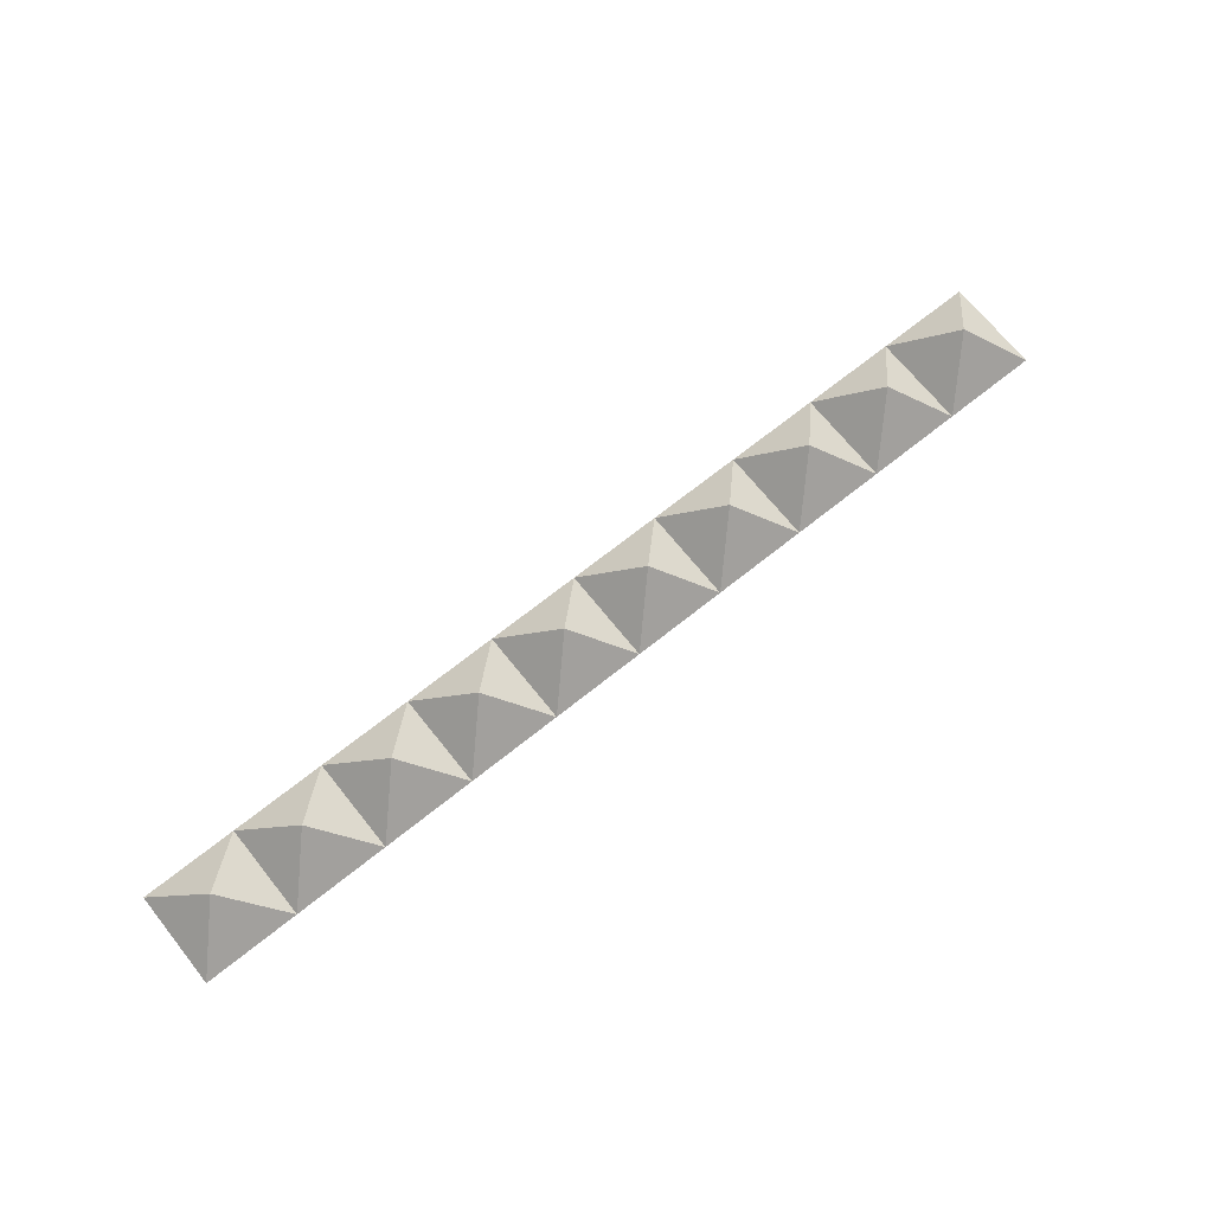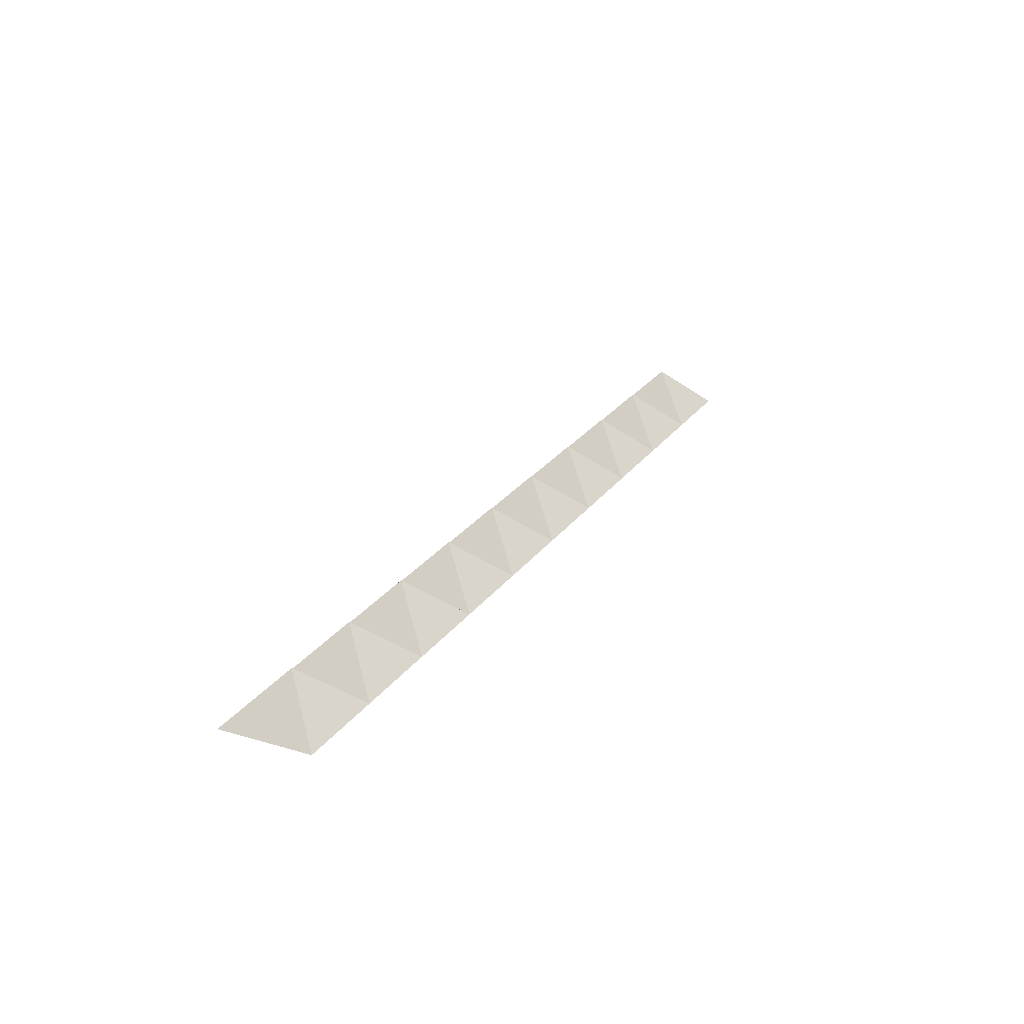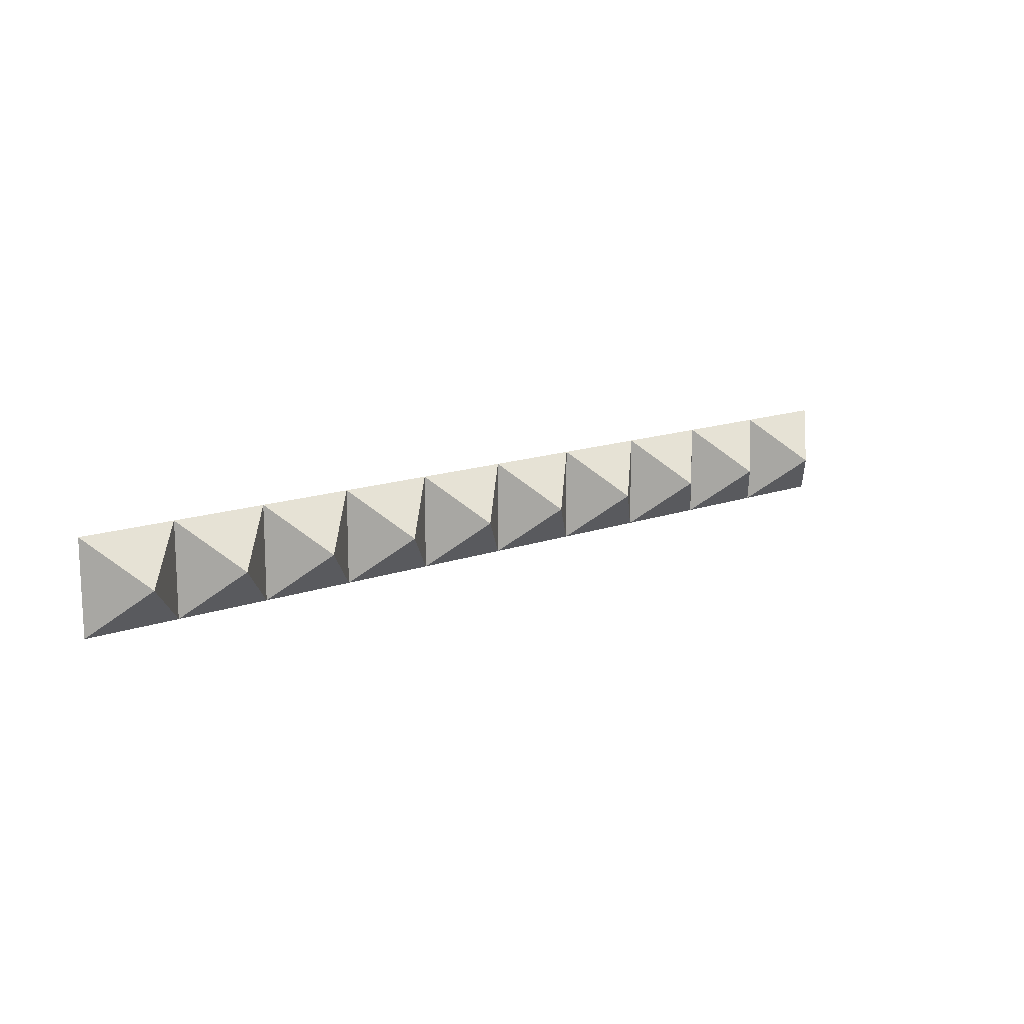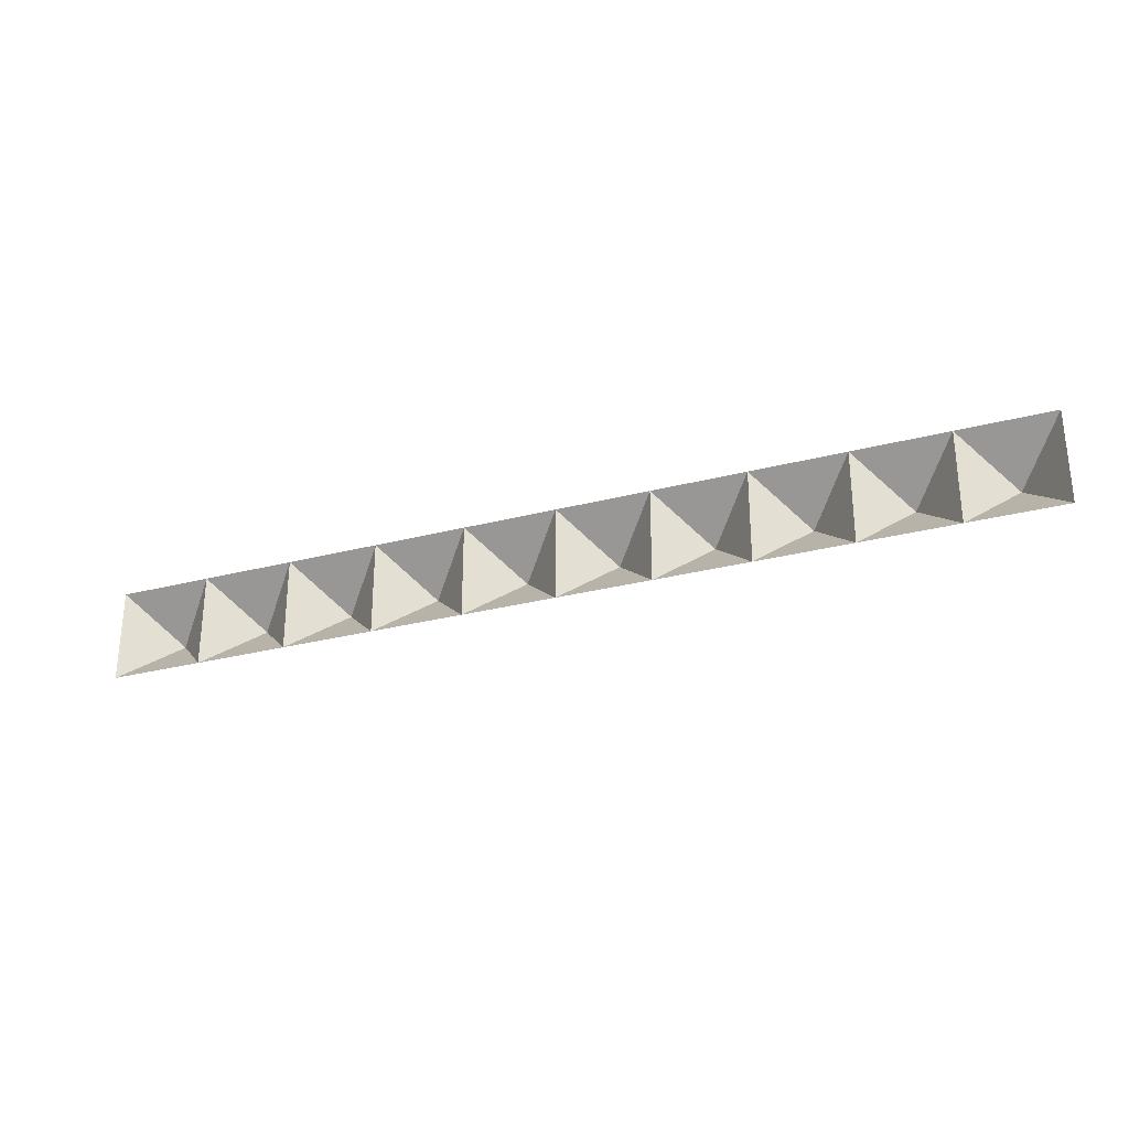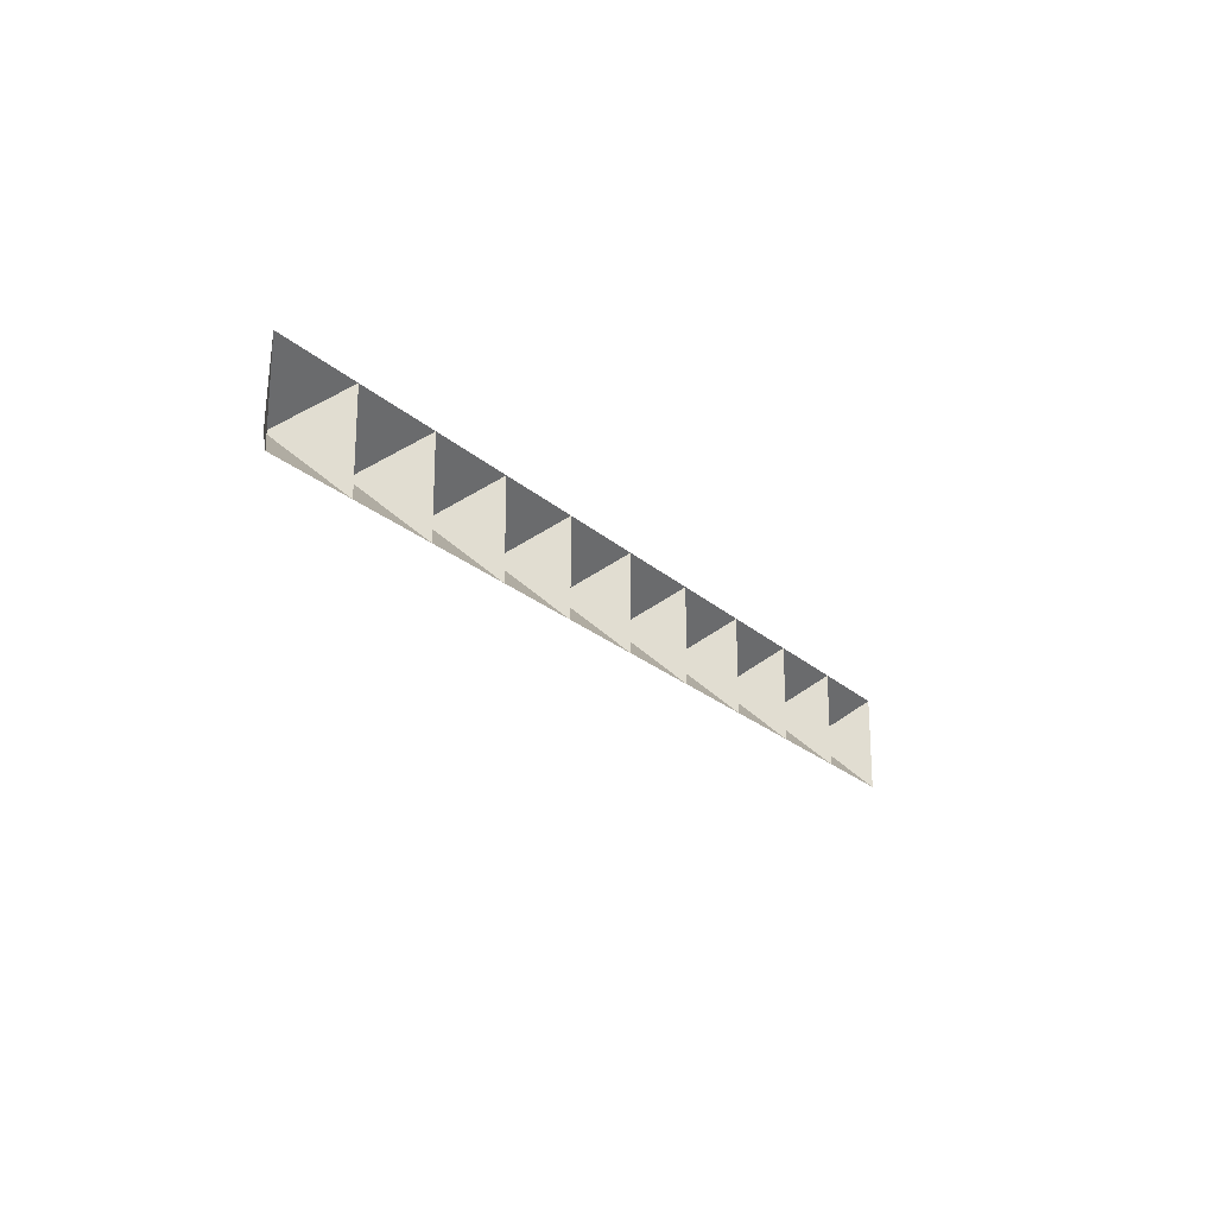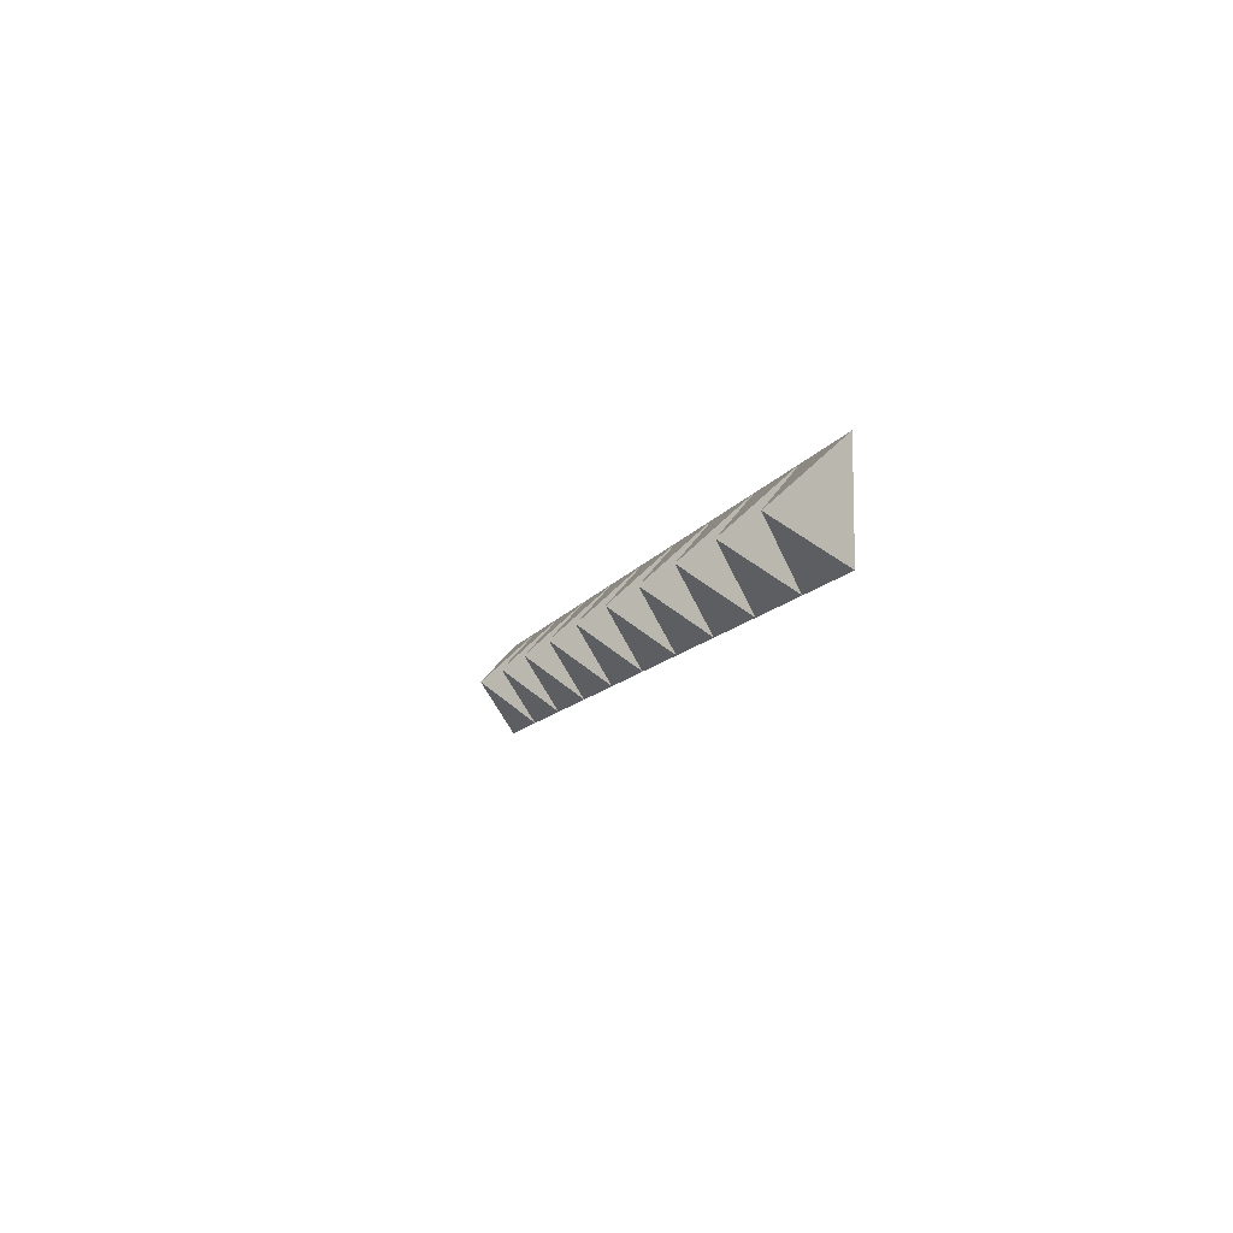
<metadata>
{"format":"obj","ext":"obj","renderer":"f3d","projection":"perspective","resolution":1024,"background":"white","views":[{"elev":69.4,"azim":141.3,"up":"+Z"},{"elev":23.9,"azim":-63.8,"up":"+Z"},{"elev":14.2,"azim":-38.8,"up":"+Y"},{"elev":-29.0,"azim":-158.8,"up":"+Y"},{"elev":-21.7,"azim":122.7,"up":"+Y"},{"elev":-9.9,"azim":73.6,"up":"+Y"}]}
</metadata>
<code>
g speedrun_death_collider2_mesh
v 0.036 -0.464 0.036
v 0.5 1.49e-08 0.5
v 0.964 -0.464 0.036
v -5.96e-08 0.5 0
v 0.036 0.464 0.036
v 0.036 -0.464 0.036
v 5.96e-08 -0.5 0
v 0.036 0.464 0.036
v 0.5 1.49e-08 0.5
v 0.036 -0.464 0.036
v 0.964 0.464 0.036
v 0.5 1.49e-08 0.5
v 0.036 0.464 0.036
v 0.964 -0.464 0.036
v 0.5 1.49e-08 0.5
v 0.964 0.464 0.036
v 1.036 -0.464 0.036
v 1.5 1.49e-08 0.5
v 1.964 -0.464 0.036
v 1.036 0.464 0.036
v 1.5 1.49e-08 0.5
v 1.036 -0.464 0.036
v 1.964 0.464 0.036
v 1.5 1.49e-08 0.5
v 1.036 0.464 0.036
v 1.964 -0.464 0.036
v 1.5 1.49e-08 0.5
v 1.964 0.464 0.036
v 2.036 -0.464 0.036
v 2.5 1.49e-08 0.5
v 2.964 -0.464 0.036
v 2.036 0.464 0.036
v 2.5 1.49e-08 0.5
v 2.036 -0.464 0.036
v 2.964 0.464 0.036
v 2.5 1.49e-08 0.5
v 2.036 0.464 0.036
v 2.964 -0.464 0.036
v 2.5 1.49e-08 0.5
v 2.964 0.464 0.036
v 3.036 -0.464 0.036
v 3.5 1.49e-08 0.5
v 3.964 -0.464 0.036
v 3.036 0.464 0.036
v 3.5 1.49e-08 0.5
v 3.036 -0.464 0.036
v 3.964 0.464 0.036
v 3.5 1.49e-08 0.5
v 3.036 0.464 0.036
v 3.964 -0.464 0.036
v 3.5 1.49e-08 0.5
v 3.964 0.464 0.036
v 4.036 -0.464 0.036
v 4.5 1.49e-08 0.5
v 4.964 -0.464 0.036
v 4.036 0.464 0.036
v 4.5 1.49e-08 0.5
v 4.036 -0.464 0.036
v 4.964 0.464 0.036
v 4.5 1.49e-08 0.5
v 4.036 0.464 0.036
v 4.964 -0.464 0.036
v 4.5 1.49e-08 0.5
v 4.964 0.464 0.036
v 5.036 -0.464 0.036
v 5.5 1.49e-08 0.5
v 5.964 -0.464 0.036
v 5.036 0.464 0.036
v 5.5 1.49e-08 0.5
v 5.036 -0.464 0.036
v 5.964 0.464 0.036
v 5.5 1.49e-08 0.5
v 5.036 0.464 0.036
v 5.964 -0.464 0.036
v 5.5 1.49e-08 0.5
v 5.964 0.464 0.036
v 6.036 -0.464 0.036
v 6.5 1.49e-08 0.5
v 6.964 -0.464 0.036
v 6.036 0.464 0.036
v 6.5 1.49e-08 0.5
v 6.036 -0.464 0.036
v 6.964 0.464 0.036
v 6.5 1.49e-08 0.5
v 6.036 0.464 0.036
v 6.964 -0.464 0.036
v 6.5 1.49e-08 0.5
v 6.964 0.464 0.036
v 7.036 -0.464 0.036
v 7.5 1.49e-08 0.5
v 7.964 -0.464 0.036
v 7.036 0.464 0.036
v 7.5 1.49e-08 0.5
v 7.036 -0.464 0.036
v 7.964 0.464 0.036
v 7.5 1.49e-08 0.5
v 7.036 0.464 0.036
v 7.964 -0.464 0.036
v 7.5 1.49e-08 0.5
v 7.964 0.464 0.036
v 8.036 -0.464 0.036
v 8.5 1.49e-08 0.5
v 8.964 -0.464 0.036
v 8.036 0.464 0.036
v 8.5 1.49e-08 0.5
v 8.036 -0.464 0.036
v 8.964 0.464 0.036
v 8.5 1.49e-08 0.5
v 8.036 0.464 0.036
v 8.964 -0.464 0.036
v 8.5 1.49e-08 0.5
v 8.964 0.464 0.036
v 9.036 -0.464 0.036
v 9.5 1.49e-08 0.5
v 9.964 -0.464 0.036
v 9.036 0.464 0.036
v 9.5 1.49e-08 0.5
v 9.036 -0.464 0.036
v 9.964 0.464 0.036
v 9.5 1.49e-08 0.5
v 9.036 0.464 0.036
v 10 -0.5 0
v 9.964 -0.464 0.036
v 9.964 0.464 0.036
v 10 0.5 0
v 9.964 -0.464 0.036
v 9.5 1.49e-08 0.5
v 9.964 0.464 0.036
v 5.96e-08 -0.5 0
v 0.036 -0.464 0.036
v 0.964 -0.464 0.036
v 1 -0.5 0
v 1 0.5 0
v 0.964 0.464 0.036
v 0.036 0.464 0.036
v -5.96e-08 0.5 0
v 1 -0.5 0
v 0.964 -0.464 0.036
v 0.964 0.464 0.036
v 1 0.5 0
v 1 -0.5 0
v 1.036 -0.464 0.036
v 1.964 -0.464 0.036
v 2 -0.5 0
v 1 0.5 0
v 1.036 0.464 0.036
v 1.036 -0.464 0.036
v 1 -0.5 0
v 2 0.5 0
v 1.964 0.464 0.036
v 1.036 0.464 0.036
v 1 0.5 0
v 2 -0.5 0
v 1.964 -0.464 0.036
v 1.964 0.464 0.036
v 2 0.5 0
v 2 -0.5 0
v 2.036 -0.464 0.036
v 2.964 -0.464 0.036
v 3 -0.5 0
v 2 0.5 0
v 2.036 0.464 0.036
v 2.036 -0.464 0.036
v 2 -0.5 0
v 3 0.5 0
v 2.964 0.464 0.036
v 2.036 0.464 0.036
v 2 0.5 0
v 3 -0.5 0
v 2.964 -0.464 0.036
v 2.964 0.464 0.036
v 3 0.5 0
v 3 -0.5 0
v 3.036 -0.464 0.036
v 3.964 -0.464 0.036
v 4 -0.5 0
v 3 0.5 0
v 3.036 0.464 0.036
v 3.036 -0.464 0.036
v 3 -0.5 0
v 4 0.5 0
v 3.964 0.464 0.036
v 3.036 0.464 0.036
v 3 0.5 0
v 4 -0.5 0
v 3.964 -0.464 0.036
v 3.964 0.464 0.036
v 4 0.5 0
v 4 -0.5 0
v 4.036 -0.464 0.036
v 4.964 -0.464 0.036
v 5 -0.5 0
v 4 0.5 0
v 4.036 0.464 0.036
v 4.036 -0.464 0.036
v 4 -0.5 0
v 5 0.5 0
v 4.964 0.464 0.036
v 4.036 0.464 0.036
v 4 0.5 0
v 5 -0.5 0
v 4.964 -0.464 0.036
v 4.964 0.464 0.036
v 5 0.5 0
v 5 -0.5 0
v 5.036 -0.464 0.036
v 5.964 -0.464 0.036
v 6 -0.5 0
v 5 0.5 0
v 5.036 0.464 0.036
v 5.036 -0.464 0.036
v 5 -0.5 0
v 6 0.5 0
v 5.964 0.464 0.036
v 5.036 0.464 0.036
v 5 0.5 0
v 6 -0.5 0
v 5.964 -0.464 0.036
v 5.964 0.464 0.036
v 6 0.5 0
v 6 -0.5 0
v 6.036 -0.464 0.036
v 6.964 -0.464 0.036
v 7 -0.5 0
v 6 0.5 0
v 6.036 0.464 0.036
v 6.036 -0.464 0.036
v 6 -0.5 0
v 7 0.5 0
v 6.964 0.464 0.036
v 6.036 0.464 0.036
v 6 0.5 0
v 7 -0.5 0
v 6.964 -0.464 0.036
v 6.964 0.464 0.036
v 7 0.5 0
v 7 -0.5 0
v 7.036 -0.464 0.036
v 7.964 -0.464 0.036
v 8 -0.5 0
v 7 0.5 0
v 7.036 0.464 0.036
v 7.036 -0.464 0.036
v 7 -0.5 0
v 8 0.5 0
v 7.964 0.464 0.036
v 7.036 0.464 0.036
v 7 0.5 0
v 8 -0.5 0
v 7.964 -0.464 0.036
v 7.964 0.464 0.036
v 8 0.5 0
v 8 -0.5 0
v 8.036 -0.464 0.036
v 8.964 -0.464 0.036
v 9 -0.5 0
v 8 0.5 0
v 8.036 0.464 0.036
v 8.036 -0.464 0.036
v 8 -0.5 0
v 9 0.5 0
v 8.964 0.464 0.036
v 8.036 0.464 0.036
v 8 0.5 0
v 9 -0.5 0
v 8.964 -0.464 0.036
v 8.964 0.464 0.036
v 9 0.5 0
v 9 -0.5 0
v 9.036 -0.464 0.036
v 9.964 -0.464 0.036
v 10 -0.5 0
v 9 0.5 0
v 9.036 0.464 0.036
v 9.036 -0.464 0.036
v 9 -0.5 0
v 10 0.5 0
v 9.964 0.464 0.036
v 9.036 0.464 0.036
v 9 0.5 0
g speedrun_death_collider2_mesh_0
f 3 2 1
f 6 5 4
f 7 6 4
f 10 9 8
f 13 12 11
f 16 15 14
f 19 18 17
f 22 21 20
f 25 24 23
f 28 27 26
f 31 30 29
f 34 33 32
f 37 36 35
f 40 39 38
f 43 42 41
f 46 45 44
f 49 48 47
f 52 51 50
f 55 54 53
f 58 57 56
f 61 60 59
f 64 63 62
f 67 66 65
f 70 69 68
f 73 72 71
f 76 75 74
f 79 78 77
f 82 81 80
f 85 84 83
f 88 87 86
f 91 90 89
f 94 93 92
f 97 96 95
f 100 99 98
f 103 102 101
f 106 105 104
f 109 108 107
f 112 111 110
f 115 114 113
f 118 117 116
f 121 120 119
f 124 123 122
f 125 124 122
f 128 127 126
f 131 130 129
f 132 131 129
f 135 134 133
f 136 135 133
f 139 138 137
f 140 139 137
f 143 142 141
f 144 143 141
f 147 146 145
f 148 147 145
f 151 150 149
f 152 151 149
f 155 154 153
f 156 155 153
f 159 158 157
f 160 159 157
f 163 162 161
f 164 163 161
f 167 166 165
f 168 167 165
f 171 170 169
f 172 171 169
f 175 174 173
f 176 175 173
f 179 178 177
f 180 179 177
f 183 182 181
f 184 183 181
f 187 186 185
f 188 187 185
f 191 190 189
f 192 191 189
f 195 194 193
f 196 195 193
f 199 198 197
f 200 199 197
f 203 202 201
f 204 203 201
f 207 206 205
f 208 207 205
f 211 210 209
f 212 211 209
f 215 214 213
f 216 215 213
f 219 218 217
f 220 219 217
f 223 222 221
f 224 223 221
f 227 226 225
f 228 227 225
f 231 230 229
f 232 231 229
f 235 234 233
f 236 235 233
f 239 238 237
f 240 239 237
f 243 242 241
f 244 243 241
f 247 246 245
f 248 247 245
f 251 250 249
f 252 251 249
f 255 254 253
f 256 255 253
f 259 258 257
f 260 259 257
f 263 262 261
f 264 263 261
f 267 266 265
f 268 267 265
f 271 270 269
f 272 271 269
f 275 274 273
f 276 275 273
f 279 278 277
f 280 279 277

</code>
